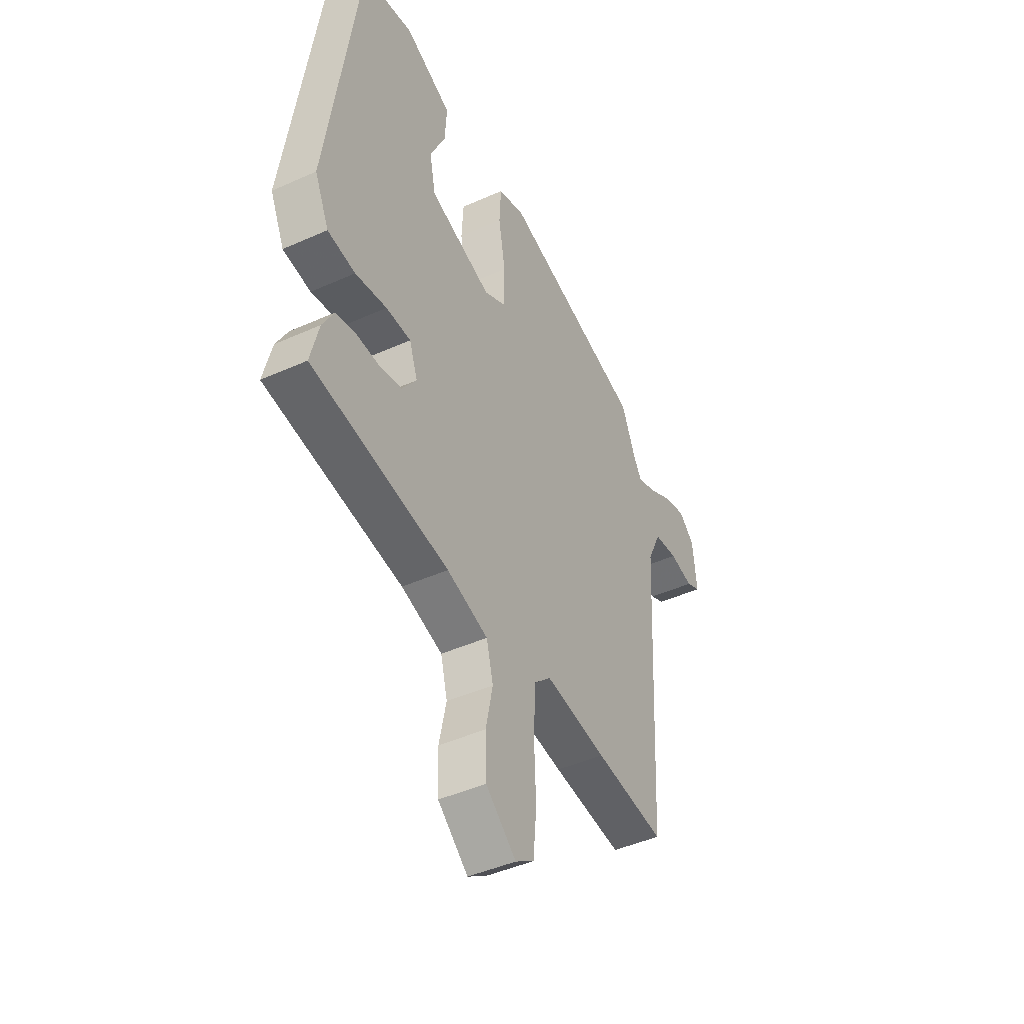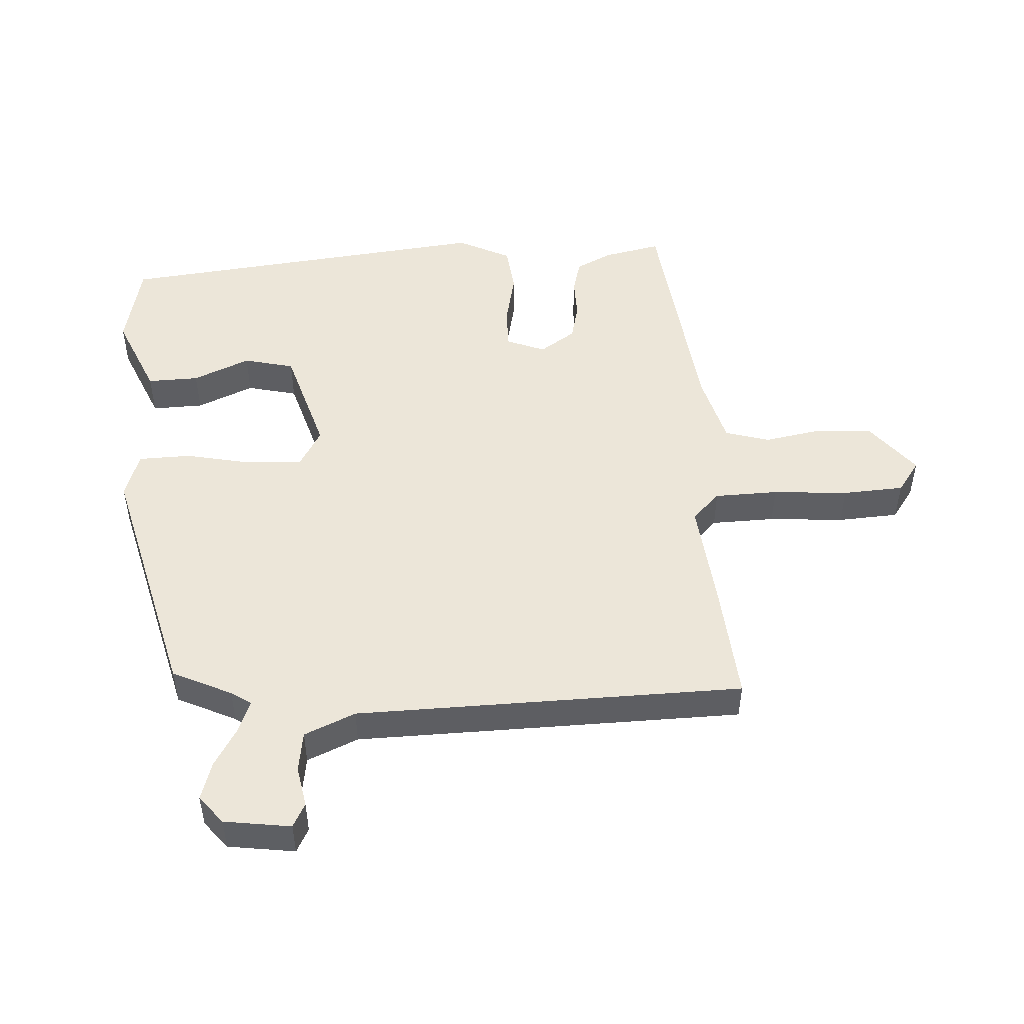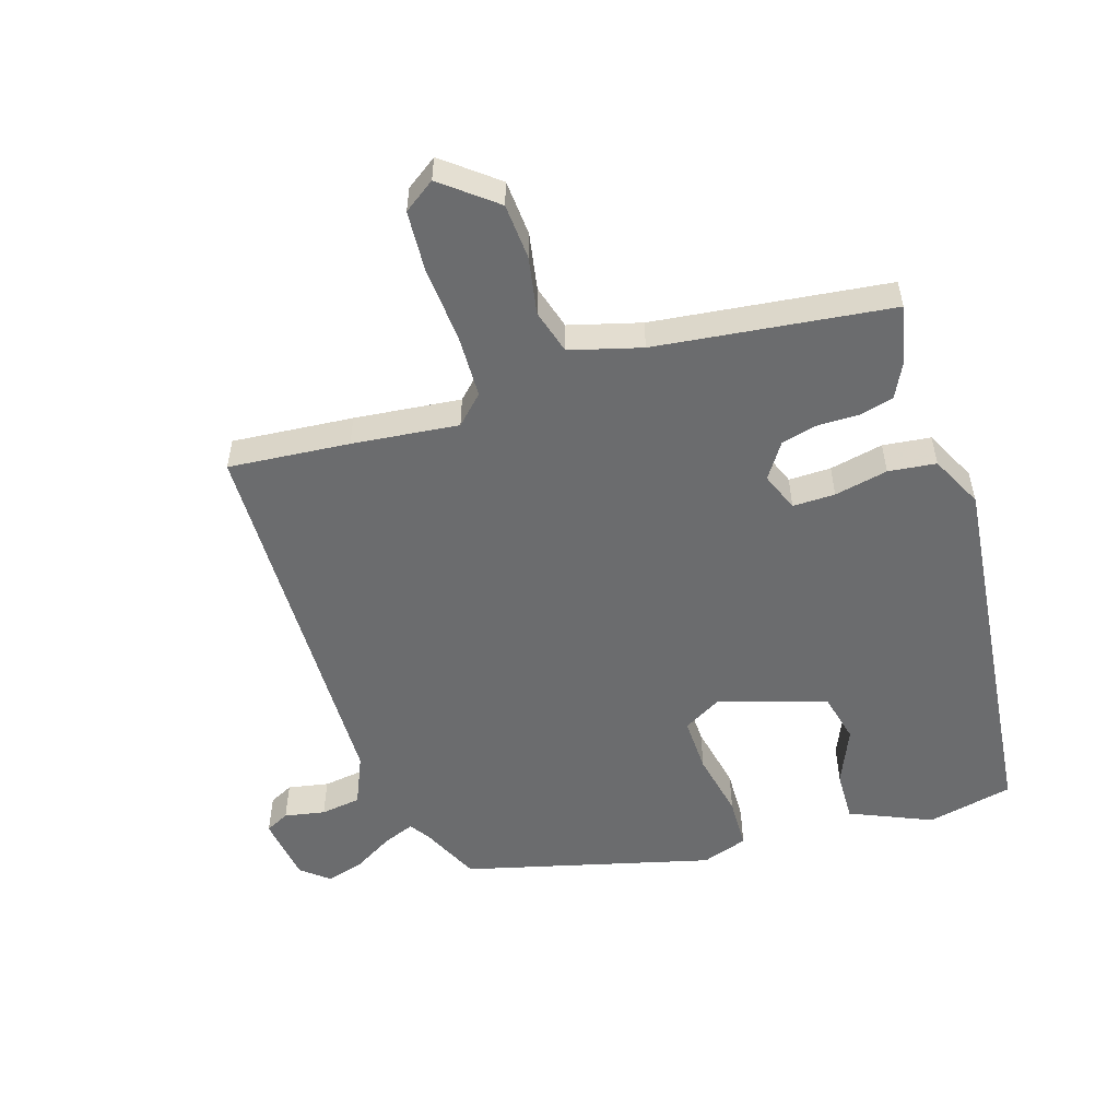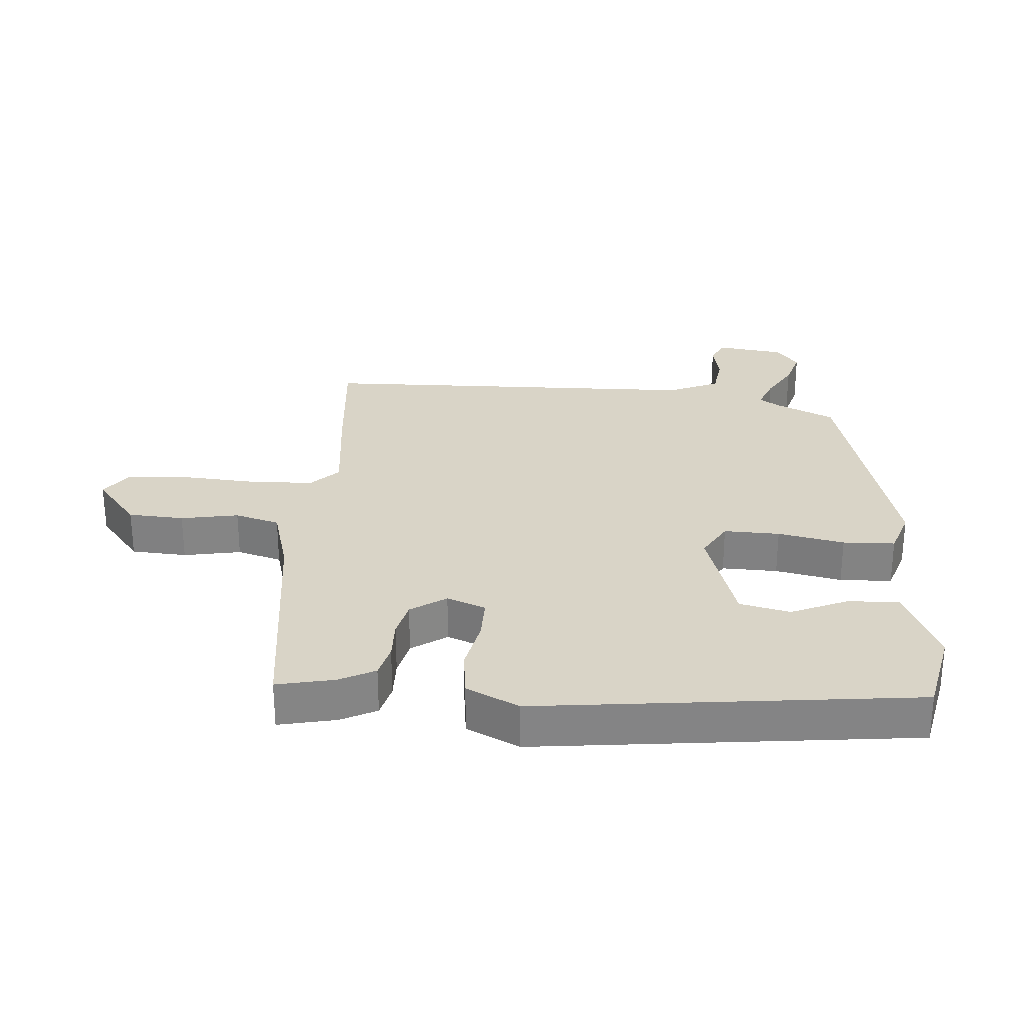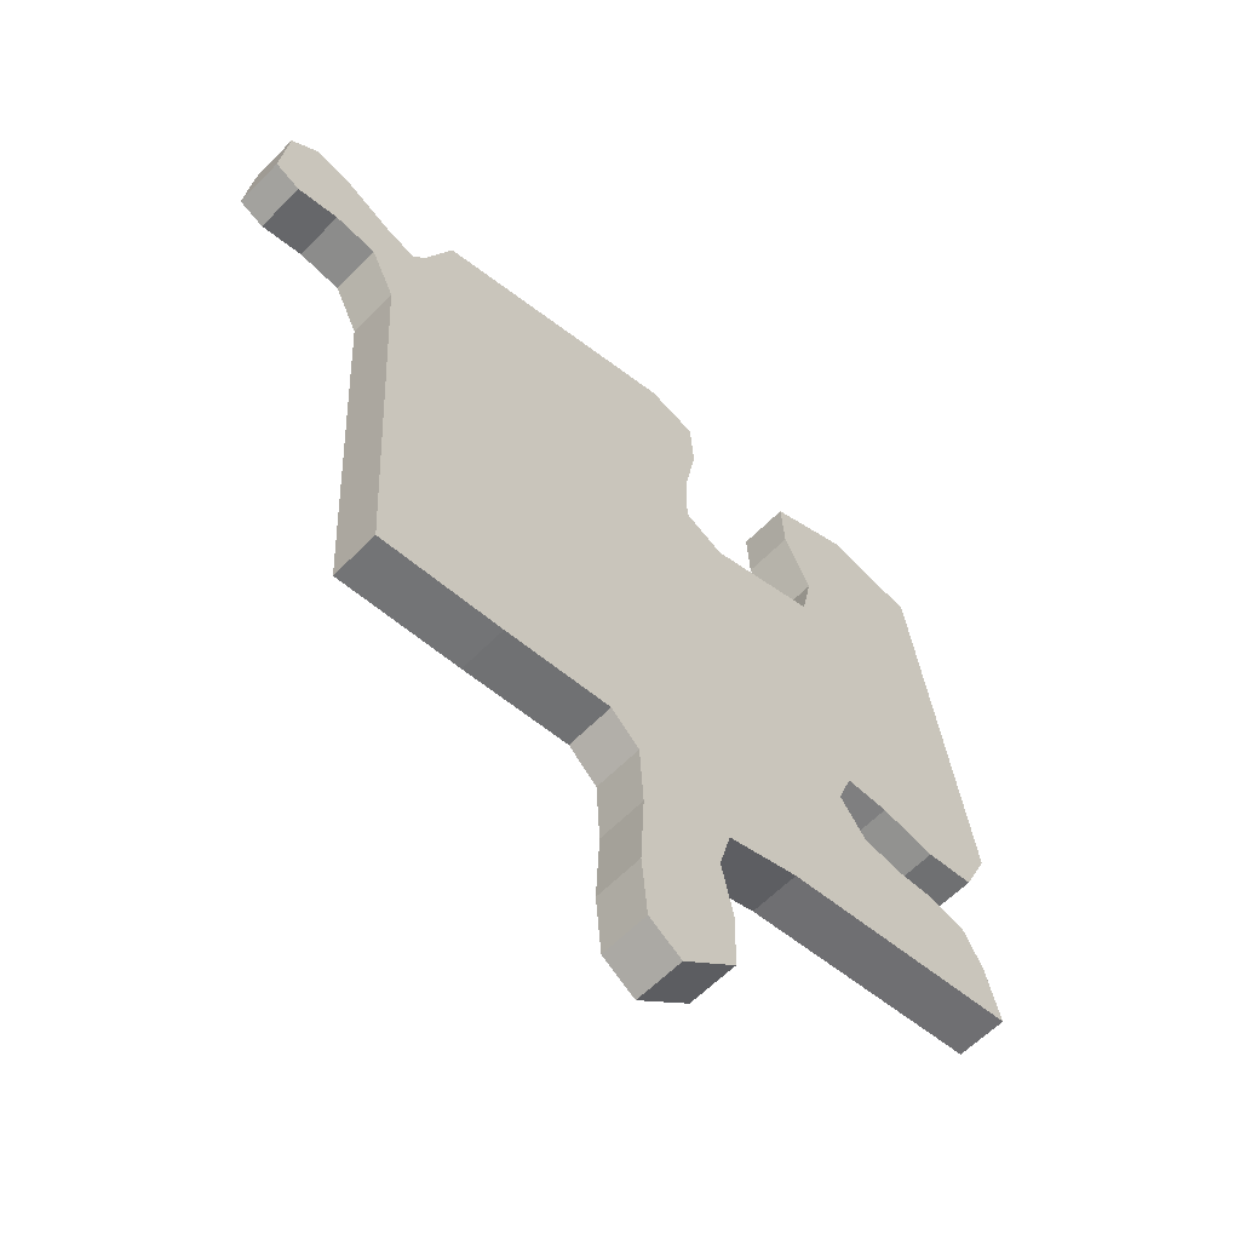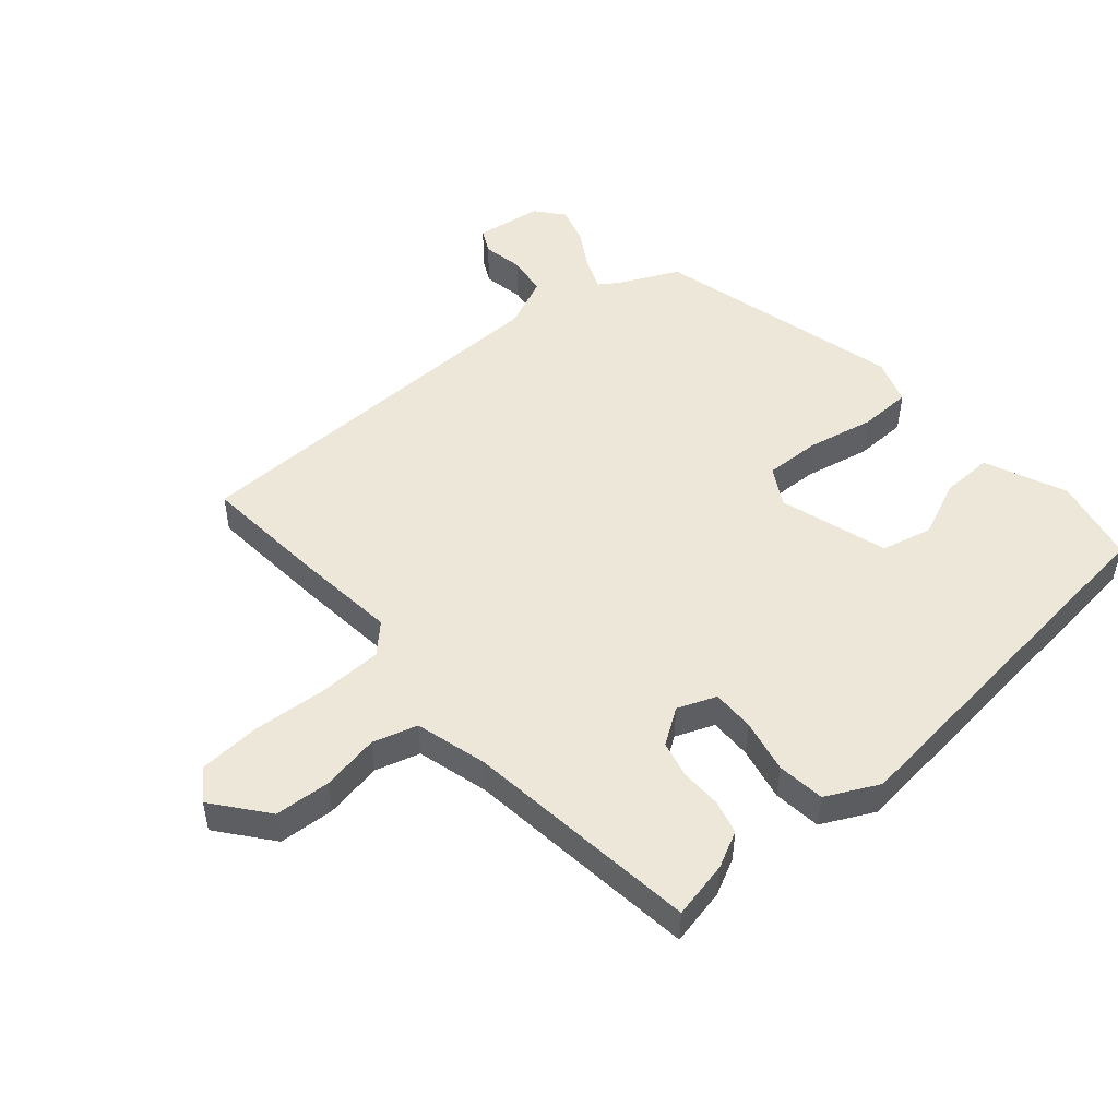
<metadata>
{"format":"obj","ext":"obj","renderer":"f3d","projection":"perspective","resolution":1024,"background":"white","views":[{"elev":-44.3,"azim":-62.3,"up":"+Z"},{"elev":49.5,"azim":88.5,"up":"+Y"},{"elev":-53.6,"azim":-160.7,"up":"+Y"},{"elev":28.7,"azim":-84.1,"up":"+Y"},{"elev":-60.4,"azim":136.0,"up":"+Z"},{"elev":49.9,"azim":-128.9,"up":"+Y"}]}
</metadata>
<code>
v -0.501 0.07 -0.437
v -0.479 0.07 -0.348
v -0.449 0.07 -0.293
v -0.396 0.07 -0.281
v -0.333 0.07 -0.284
v -0.275 0.07 -0.272
v -0.236 0.07 -0.218
v -0.258 0.07 -0.157
v -0.324 0.07 -0.156
v -0.408 0.07 -0.171
v -0.482 0.07 -0.16
v -0.52 0.07 -0.077
v -0.436 0.07 0.509
v -0.301 0.07 0.534
v -0.176 0.07 0.475
v -0.181 0.07 0.395
v -0.222 0.07 0.308
v -0.206 0.07 0.229
v -0.039 0.07 0.172
v 0.021 0.07 0.204
v 0.021 0.07 0.291
v 0.003 0.07 0.395
v 0.008 0.07 0.476
v 0.08 0.07 0.498
v 0.462 0.07 0.386
v 0.502 0.07 0.293
v 0.522 0.07 0.261
v 0.572 0.07 0.279
v 0.634 0.07 0.313
v 0.694 0.07 0.329
v 0.736 0.07 0.292
v 0.747 0.07 0.188
v 0.709 0.07 0.17
v 0.646 0.07 0.184
v 0.583 0.07 0.177
v 0.546 0.07 0.099
v 0.514 0.07 -0.502
v 0.326 0.07 -0.48
v 0.161 0.07 -0.457
v 0.117 0.07 -0.498
v 0.111 0.07 -0.597
v 0.116 0.07 -0.714
v 0.107 0.07 -0.809
v 0.057 0.07 -0.842
v -0.024 0.07 -0.773
v -0.027 0.07 -0.686
v -0.008 0.07 -0.597
v -0.026 0.07 -0.527
v -0.136 0.07 -0.493
v -0.501 0 -0.437
v -0.479 0 -0.348
v -0.449 0 -0.293
v -0.396 0 -0.281
v -0.333 0 -0.284
v -0.275 0 -0.272
v -0.236 0 -0.218
v -0.258 0 -0.157
v -0.324 0 -0.156
v -0.408 0 -0.171
v -0.482 0 -0.16
v -0.52 0 -0.077
v -0.436 0 0.509
v -0.301 0 0.534
v -0.176 0 0.475
v -0.181 0 0.395
v -0.222 0 0.308
v -0.206 0 0.229
v -0.039 0 0.172
v 0.021 0 0.204
v 0.021 0 0.291
v 0.003 0 0.395
v 0.008 0 0.476
v 0.08 0 0.498
v 0.462 0 0.386
v 0.502 0 0.293
v 0.522 0 0.261
v 0.572 0 0.279
v 0.634 0 0.313
v 0.694 0 0.329
v 0.736 0 0.292
v 0.747 0 0.188
v 0.709 0 0.17
v 0.646 0 0.184
v 0.583 0 0.177
v 0.546 0 0.099
v 0.514 0 -0.502
v 0.326 0 -0.48
v 0.161 0 -0.457
v 0.117 0 -0.498
v 0.111 0 -0.597
v 0.116 0 -0.714
v 0.107 0 -0.809
v 0.057 0 -0.842
v -0.024 0 -0.773
v -0.027 0 -0.686
v -0.008 0 -0.597
v -0.026 0 -0.527
v -0.136 0 -0.493
f 44 45 46 47
f 44 47 48
f 41 42 43 44
f 40 41 44 48
f 39 40 48 49
f 36 37 38 39
f 35 36 39 49
f 31 32 33 34
f 31 34 35
f 28 29 30 31
f 27 28 31 35
f 23 24 25 26
f 21 22 23 26
f 20 21 26 27
f 19 20 27 35
f 14 15 16 17
f 14 17 18
f 13 14 18
f 12 13 18
f 9 10 11 12
f 8 9 12 18
f 7 8 18 19
f 2 3 4 5
f 2 5 6
f 1 2 6
f 49 1 6
f 7 19 35 49
f 6 7 49
f 96 95 94 93
f 97 96 93
f 93 92 91 90
f 97 93 90 89
f 98 97 89 88
f 88 87 86 85
f 98 88 85 84
f 83 82 81 80
f 84 83 80
f 80 79 78 77
f 84 80 77 76
f 75 74 73 72
f 75 72 71 70
f 76 75 70 69
f 84 76 69 68
f 66 65 64 63
f 67 66 63
f 67 63 62
f 67 62 61
f 61 60 59 58
f 67 61 58 57
f 68 67 57 56
f 54 53 52 51
f 55 54 51
f 55 51 50
f 55 50 98
f 98 84 68 56
f 98 56 55
f 1 50 51 2
f 2 51 52 3
f 3 52 53 4
f 4 53 54 5
f 5 54 55 6
f 6 55 56 7
f 7 56 57 8
f 8 57 58 9
f 9 58 59 10
f 10 59 60 11
f 11 60 61 12
f 12 61 62 13
f 13 62 63 14
f 14 63 64 15
f 15 64 65 16
f 16 65 66 17
f 17 66 67 18
f 18 67 68 19
f 19 68 69 20
f 20 69 70 21
f 21 70 71 22
f 22 71 72 23
f 23 72 73 24
f 24 73 74 25
f 25 74 75 26
f 26 75 76 27
f 27 76 77 28
f 28 77 78 29
f 29 78 79 30
f 30 79 80 31
f 31 80 81 32
f 32 81 82 33
f 33 82 83 34
f 34 83 84 35
f 35 84 85 36
f 36 85 86 37
f 37 86 87 38
f 38 87 88 39
f 39 88 89 40
f 40 89 90 41
f 41 90 91 42
f 42 91 92 43
f 43 92 93 44
f 44 93 94 45
f 45 94 95 46
f 46 95 96 47
f 47 96 97 48
f 48 97 98 49
f 49 98 50 1

</code>
